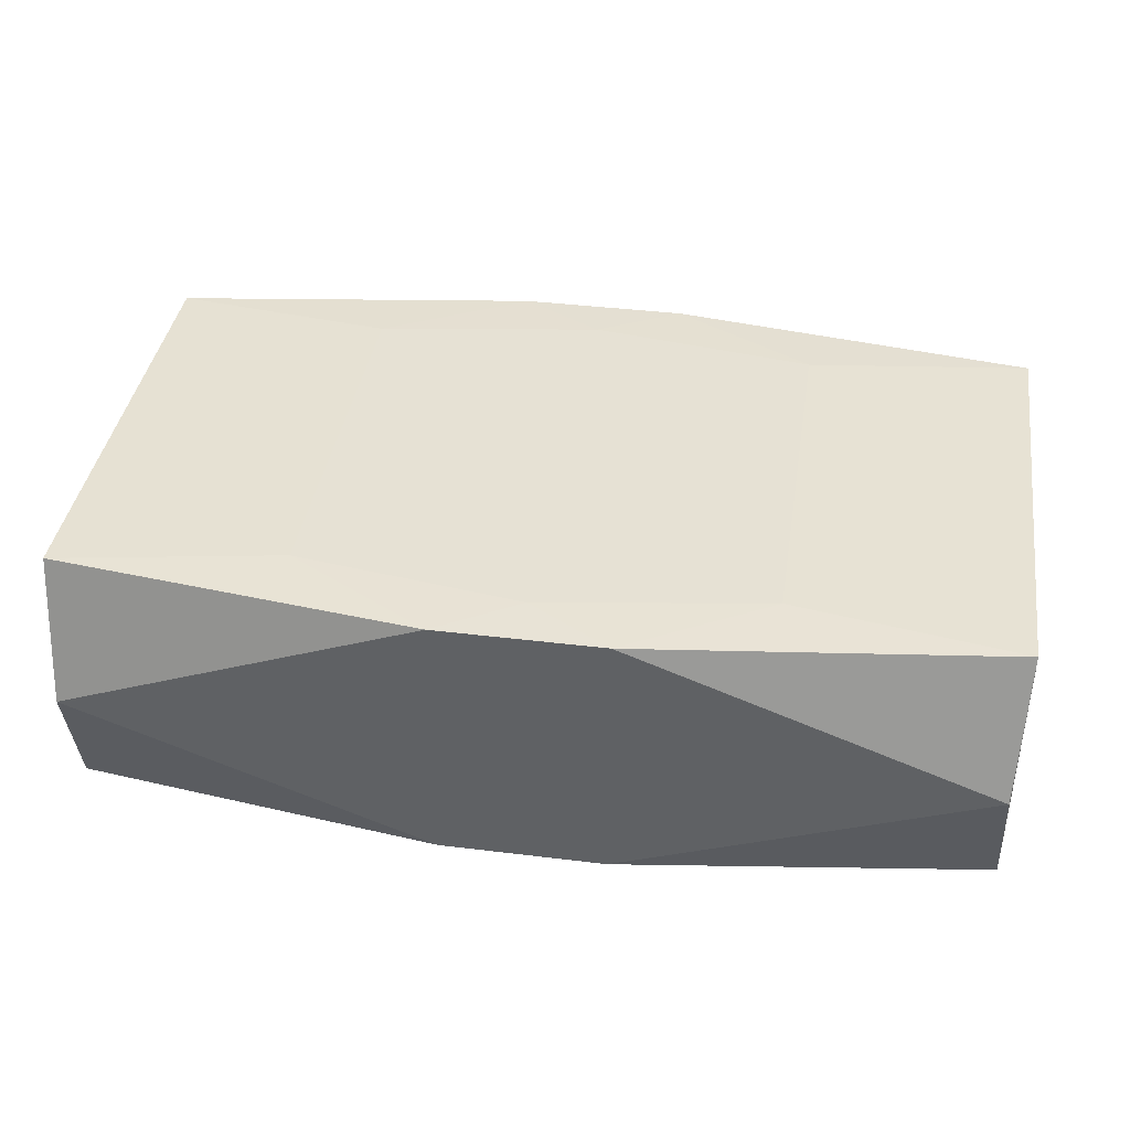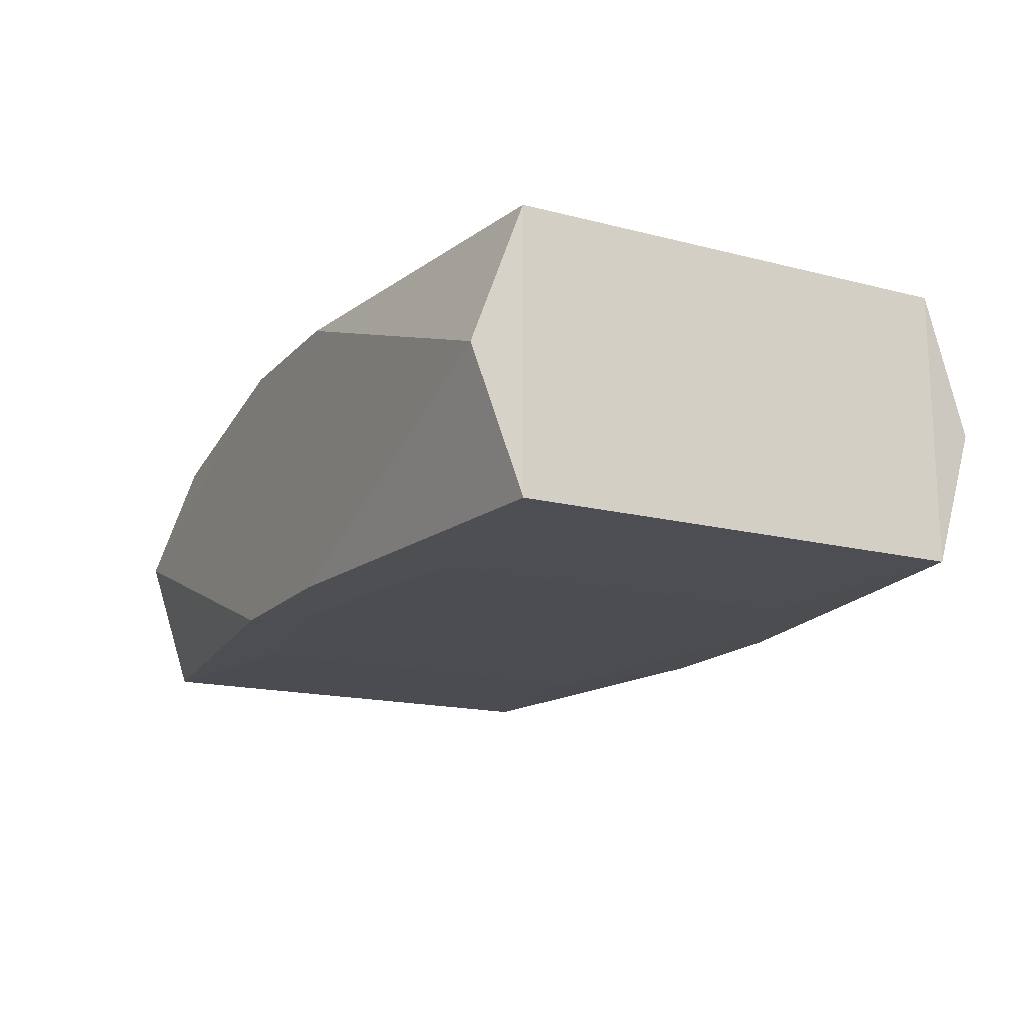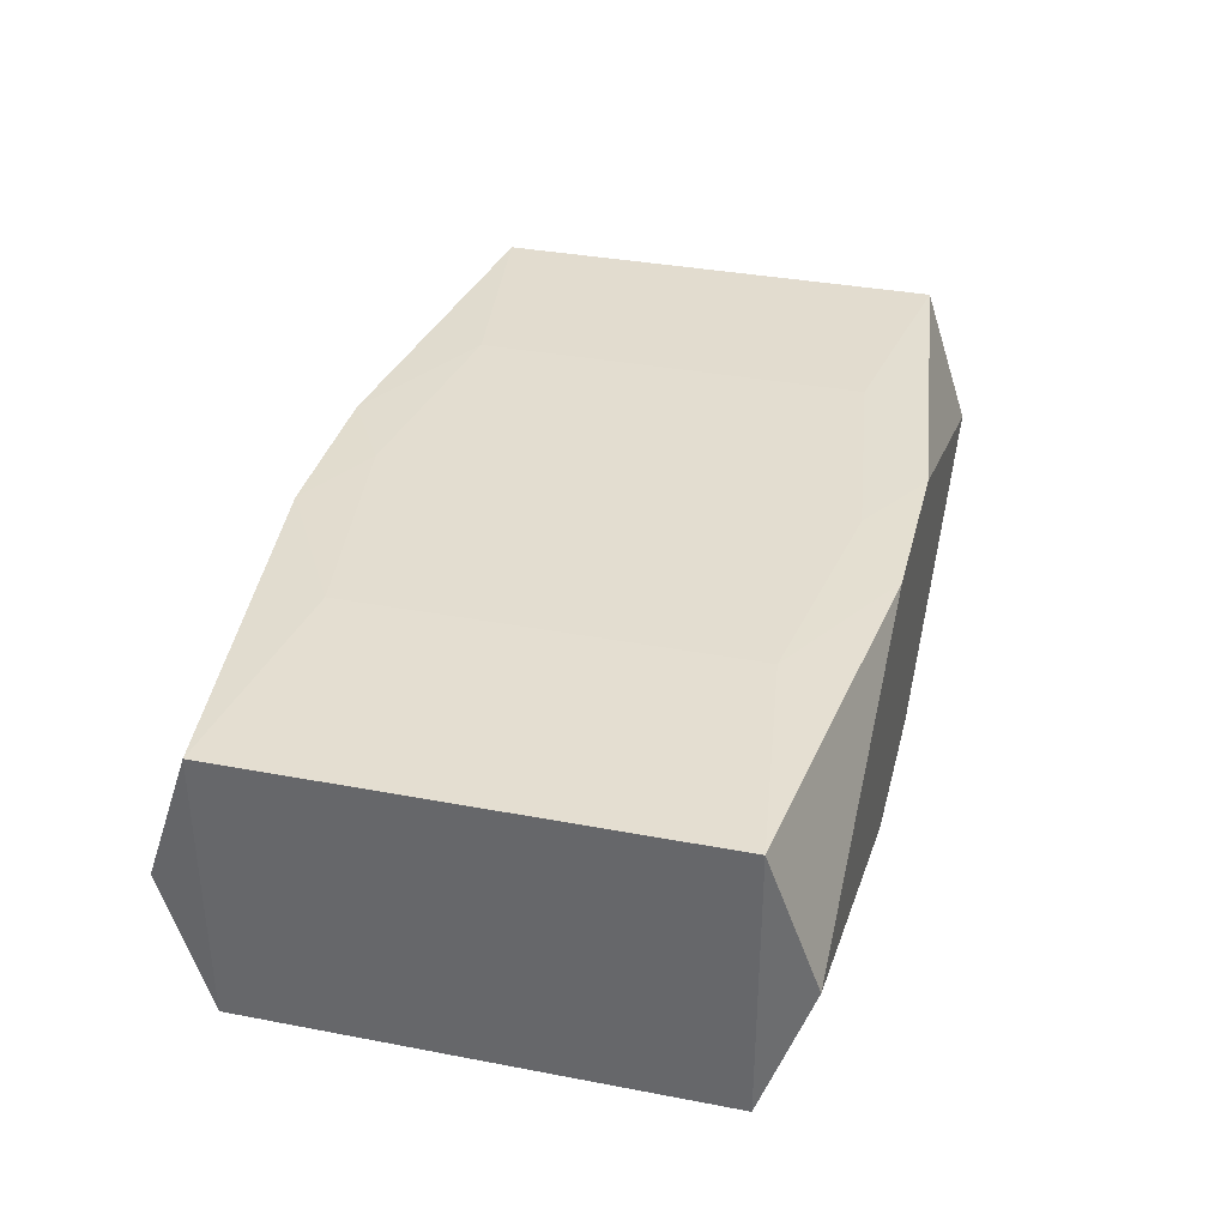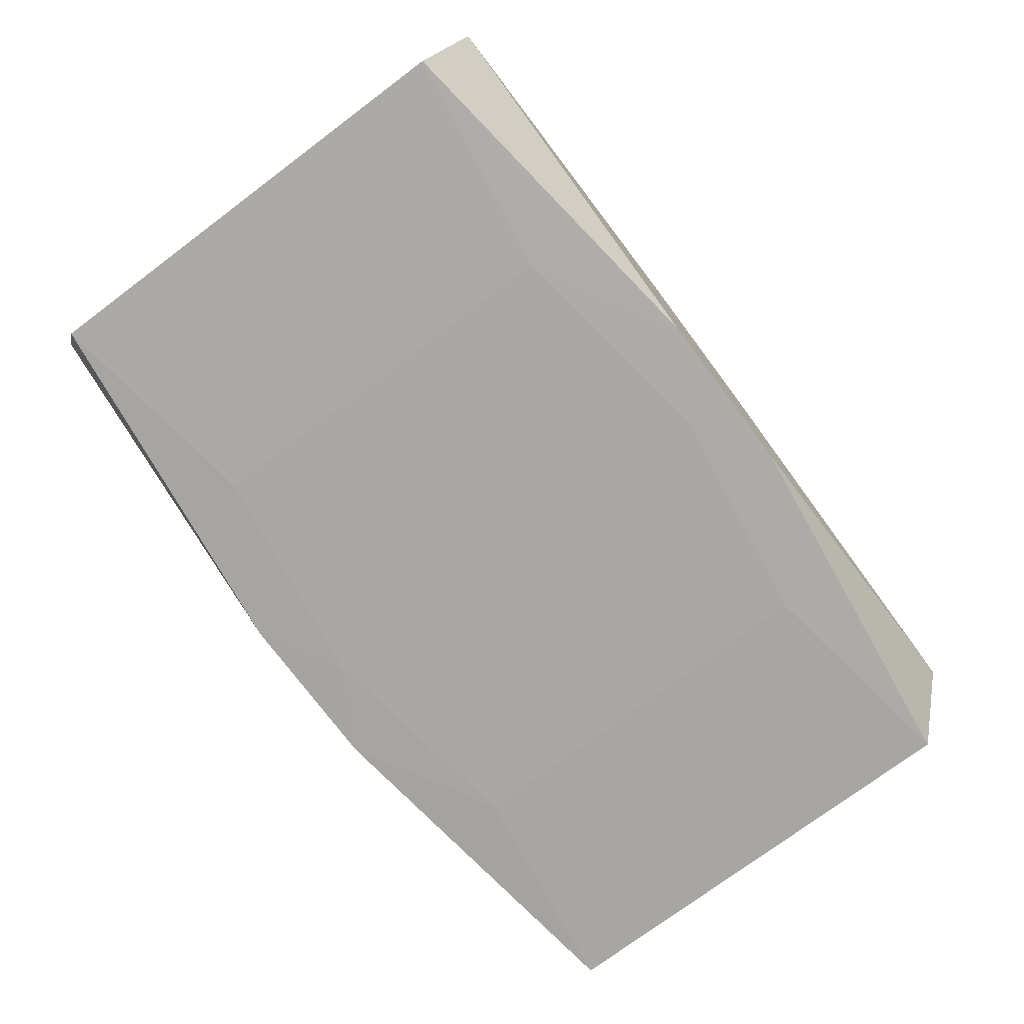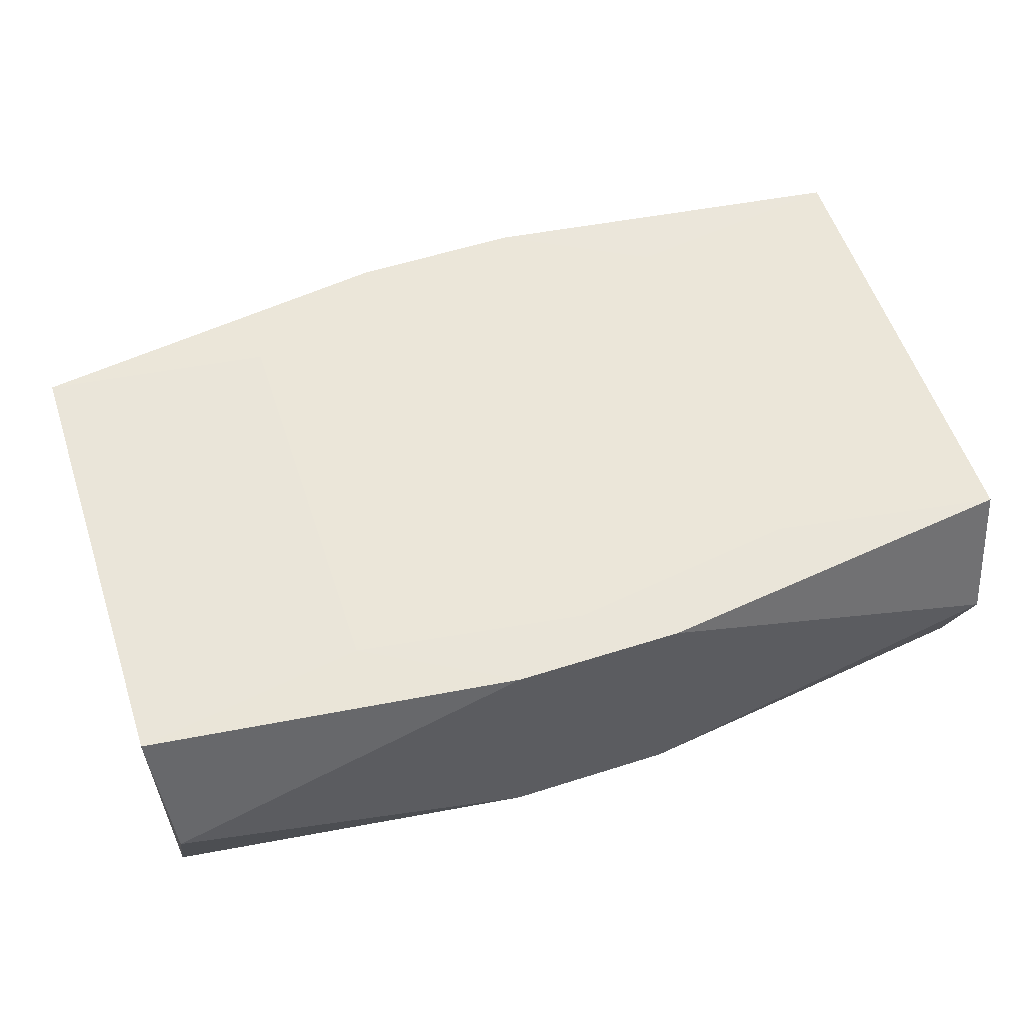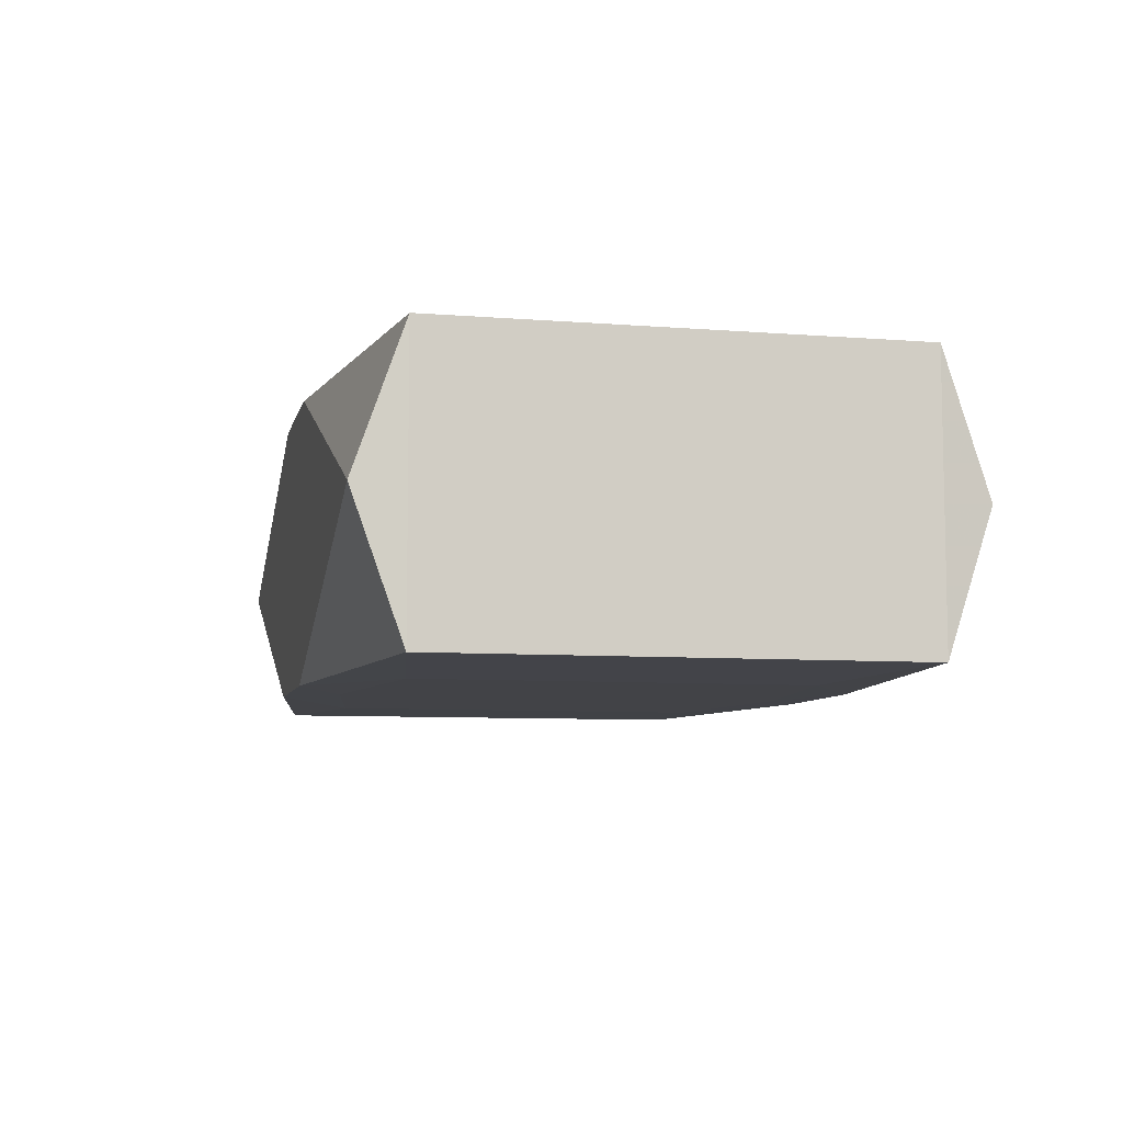
<metadata>
{"format":"obj","ext":"obj","renderer":"f3d","projection":"perspective","resolution":1024,"background":"white","views":[{"elev":39.3,"azim":-171.3,"up":"+Z"},{"elev":-16.4,"azim":-117.8,"up":"+Z"},{"elev":35.5,"azim":-75.9,"up":"+Z"},{"elev":-75.1,"azim":-53.2,"up":"+Z"},{"elev":56.9,"azim":161.6,"up":"+Z"},{"elev":-7.5,"azim":-102.8,"up":"+Z"}]}
</metadata>
<code>
v -0 -0.01924 -0.005466
v 0 0.01588 -0.009815
v 0 0.01588 0.009815
v 0 -0.01588 -0.009815
v 0 -0.01588 0.009815
v -0.01189 -0.01924 0.007349
v -0.01189 0.01924 -0.007349
v -0.01189 0.01924 0.007349
v -0.009699 -0.002246 -0.009815
v 0.03166 0 0
v 0.03166 0.01592 -0.009538
v 0.03166 0.01592 0.009538
v 0.03166 -0.005408 0.008751
v 0.03166 -0.01592 -0.009538
v 0.03166 -0.01592 0.009538
v 0.005796 -0.01924 0.009677
v 0.005796 -0.01924 -0.009677
v 0.005796 0.01924 0.009677
v 0.005796 0.01924 -0.009677
v 0.007102 0.01149 0.009815
v -0.03113 -0.01924 -0
v -0.03113 0.01924 0
v 0.01947 -0.01924 0.004454
v 0.01947 0.01924 0.004454
v 0.004936 -0.002957 -0.009815
v 0.01588 0.01356 -0.009815
v 0.01588 0.01356 0.009815
v 0.01588 -0.006066 -0.009815
v 0.01588 -0.006066 0.009815
v 0.01588 0.006066 -0.009815
v 0.01588 0.006066 0.009815
v 0.01588 -0.01356 -0.009815
v 0.01588 -0.01356 0.009815
v -0.01588 0 -0.009815
v -0.01588 0.01356 -0.009815
v -0.01588 0.01356 0.009815
v -0.01588 0.006066 0.009815
v -0.01588 -0.01356 -0.009815
v -0.01588 -0.01356 0.009815
v -0.003749 0.006066 0.009815
v 0.002272 -0.009932 -0.009815
v -0.01947 -0.01924 -0.004454
v 0.03113 -0.01924 -0
v 0.03113 0.01924 0
v -0.007102 -0.01149 -0.009815
v -0.007102 -0.01149 0.009815
v -0.007102 0.01149 0.009815
v -0.005796 -0.01924 0.009677
v -0.005796 -0.01924 -0.009677
v -0.005796 0.01924 0.009677
v -0.005796 0.01924 -0.009677
v -0.03166 0.01592 -0.009538
v -0.03166 0.01592 0.009538
v -0.03166 0.008994 0
v -0.03166 -0.005408 -0.008751
v -0.03166 -0.01592 -0.009538
v -0.03166 -0.01592 0.009538
v 0.009699 -0.002246 -0.009815
v 0.01189 0.01924 -0.007349
v 0.01189 0.01924 0.007349
f 11 12 10
f 14 11 10
f 10 15 14
f 10 12 13
f 13 15 10
f 12 15 13
f 29 15 12
f 43 14 15
f 12 11 44
f 11 59 44
f 14 43 17
f 50 53 36
f 18 27 12
f 31 29 12
f 12 27 31
f 15 29 33
f 33 16 15
f 56 57 55
f 55 52 56
f 8 53 50
f 50 18 8
f 22 52 53
f 53 8 22
f 7 52 22
f 22 8 7
f 7 59 51
f 51 52 7
f 51 2 35
f 35 52 51
f 56 49 42
f 49 17 42
f 42 17 1
f 11 30 26
f 4 17 49
f 50 36 3
f 3 18 50
f 27 18 3
f 39 57 48
f 60 18 12
f 60 8 18
f 37 39 46
f 37 36 53
f 53 57 37
f 57 39 37
f 23 16 48
f 23 48 1
f 23 43 15
f 15 16 23
f 1 17 23
f 23 17 43
f 54 57 53
f 54 55 57
f 53 52 54
f 52 55 54
f 19 59 11
f 19 51 59
f 11 26 19
f 2 51 19
f 19 26 2
f 21 42 1
f 21 57 56
f 56 42 21
f 2 26 58
f 58 26 30
f 38 49 56
f 38 4 49
f 14 17 32
f 17 4 32
f 16 33 5
f 48 16 5
f 5 39 48
f 46 39 5
f 5 33 29
f 5 31 46
f 29 31 5
f 12 44 24
f 24 60 12
f 24 59 7
f 24 44 59
f 7 8 24
f 8 60 24
f 46 31 40
f 48 57 6
f 57 21 6
f 1 48 6
f 6 21 1
f 41 32 4
f 34 38 56
f 56 52 34
f 34 52 35
f 35 2 34
f 47 3 36
f 36 37 47
f 47 40 31
f 47 37 46
f 46 40 47
f 2 58 25
f 58 41 25
f 28 41 58
f 32 41 28
f 28 58 30
f 14 32 28
f 28 30 11
f 11 14 28
f 9 34 2
f 2 25 9
f 9 25 41
f 9 41 4
f 20 47 31
f 3 47 20
f 20 31 27
f 27 3 20
f 38 34 45
f 34 9 45
f 4 38 45
f 45 9 4

</code>
